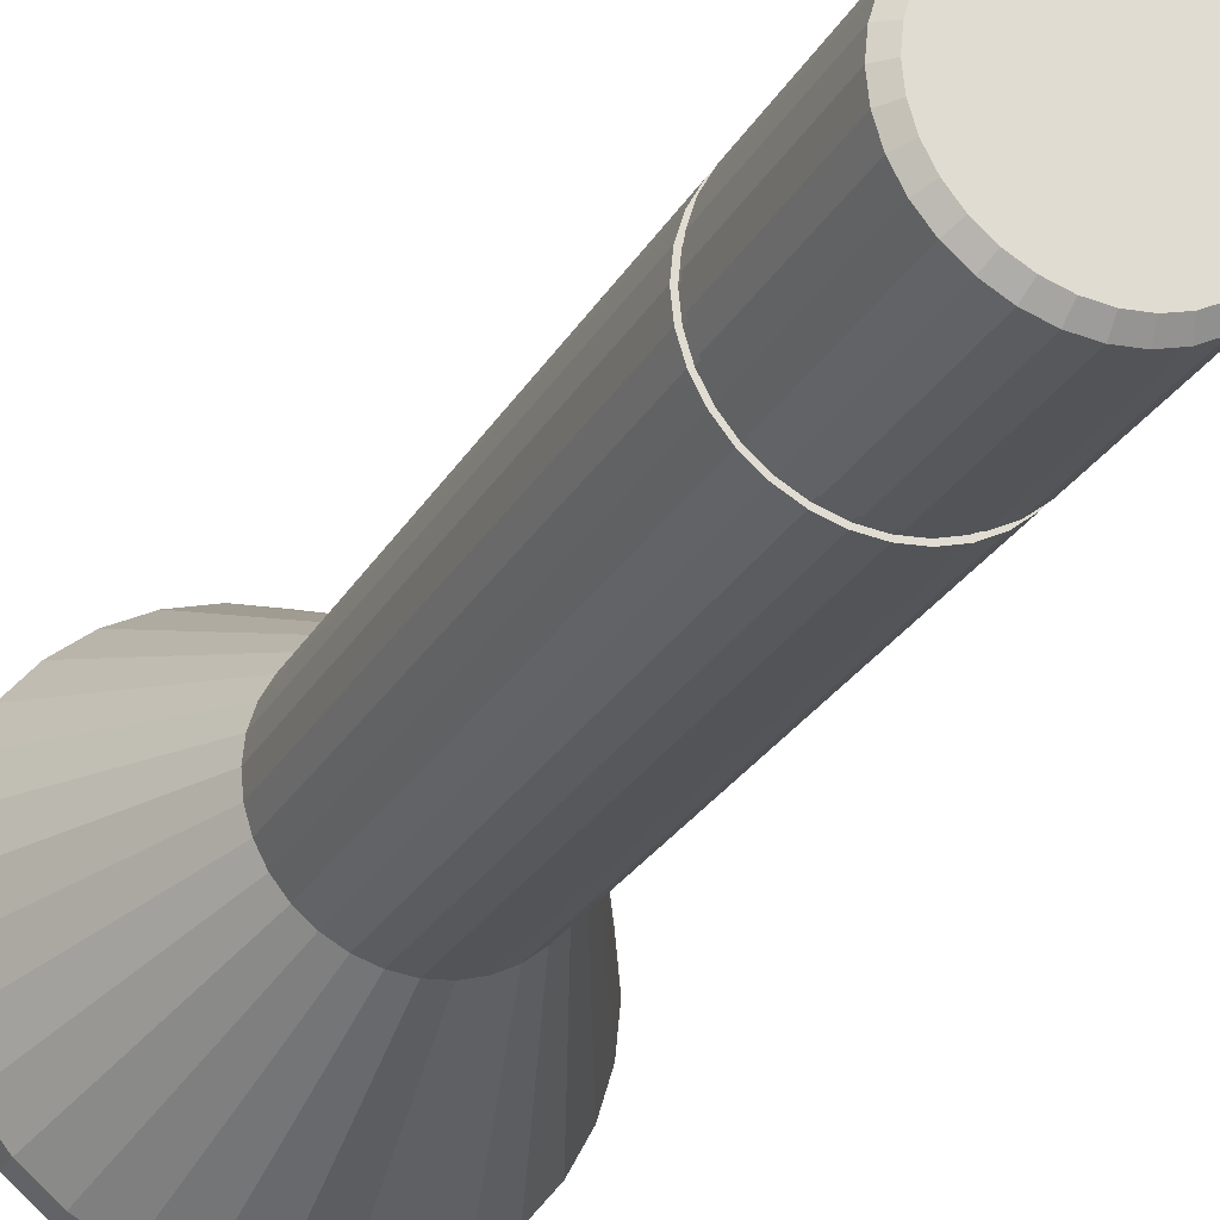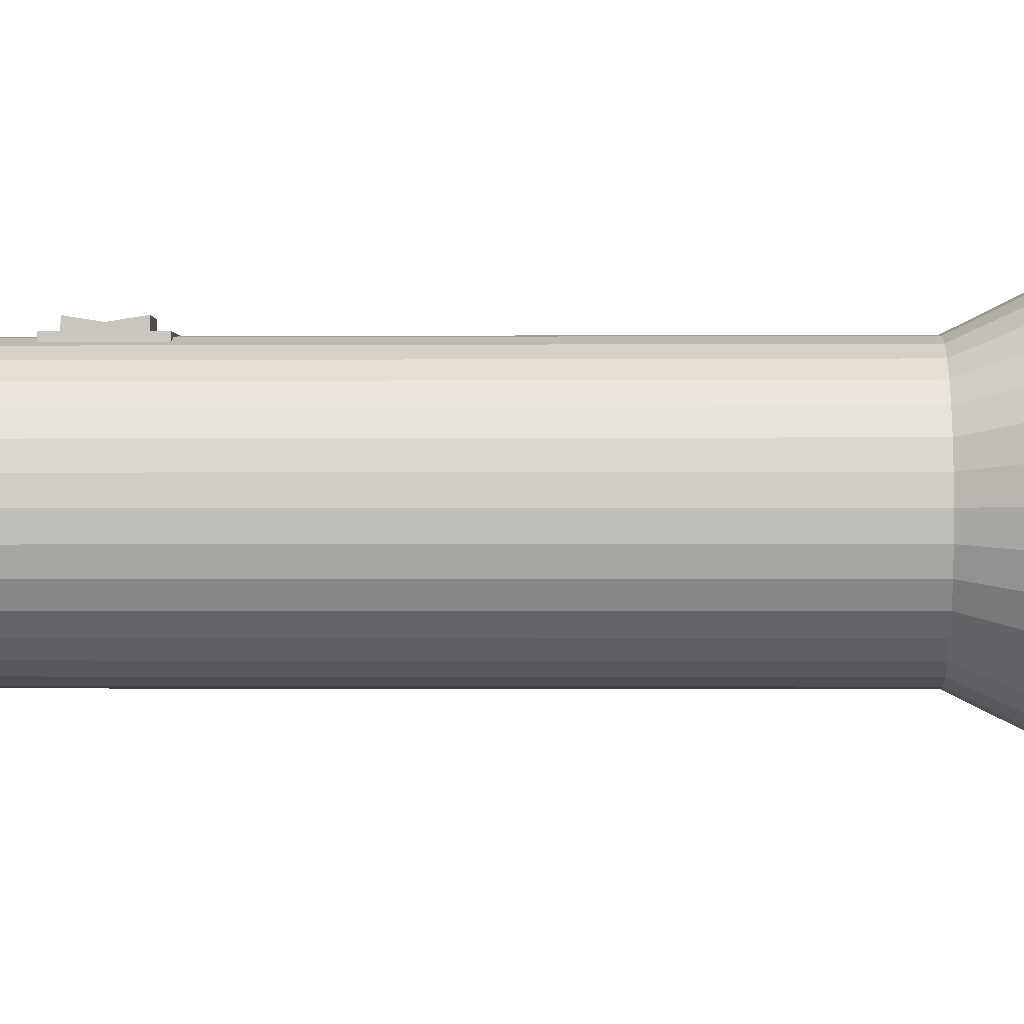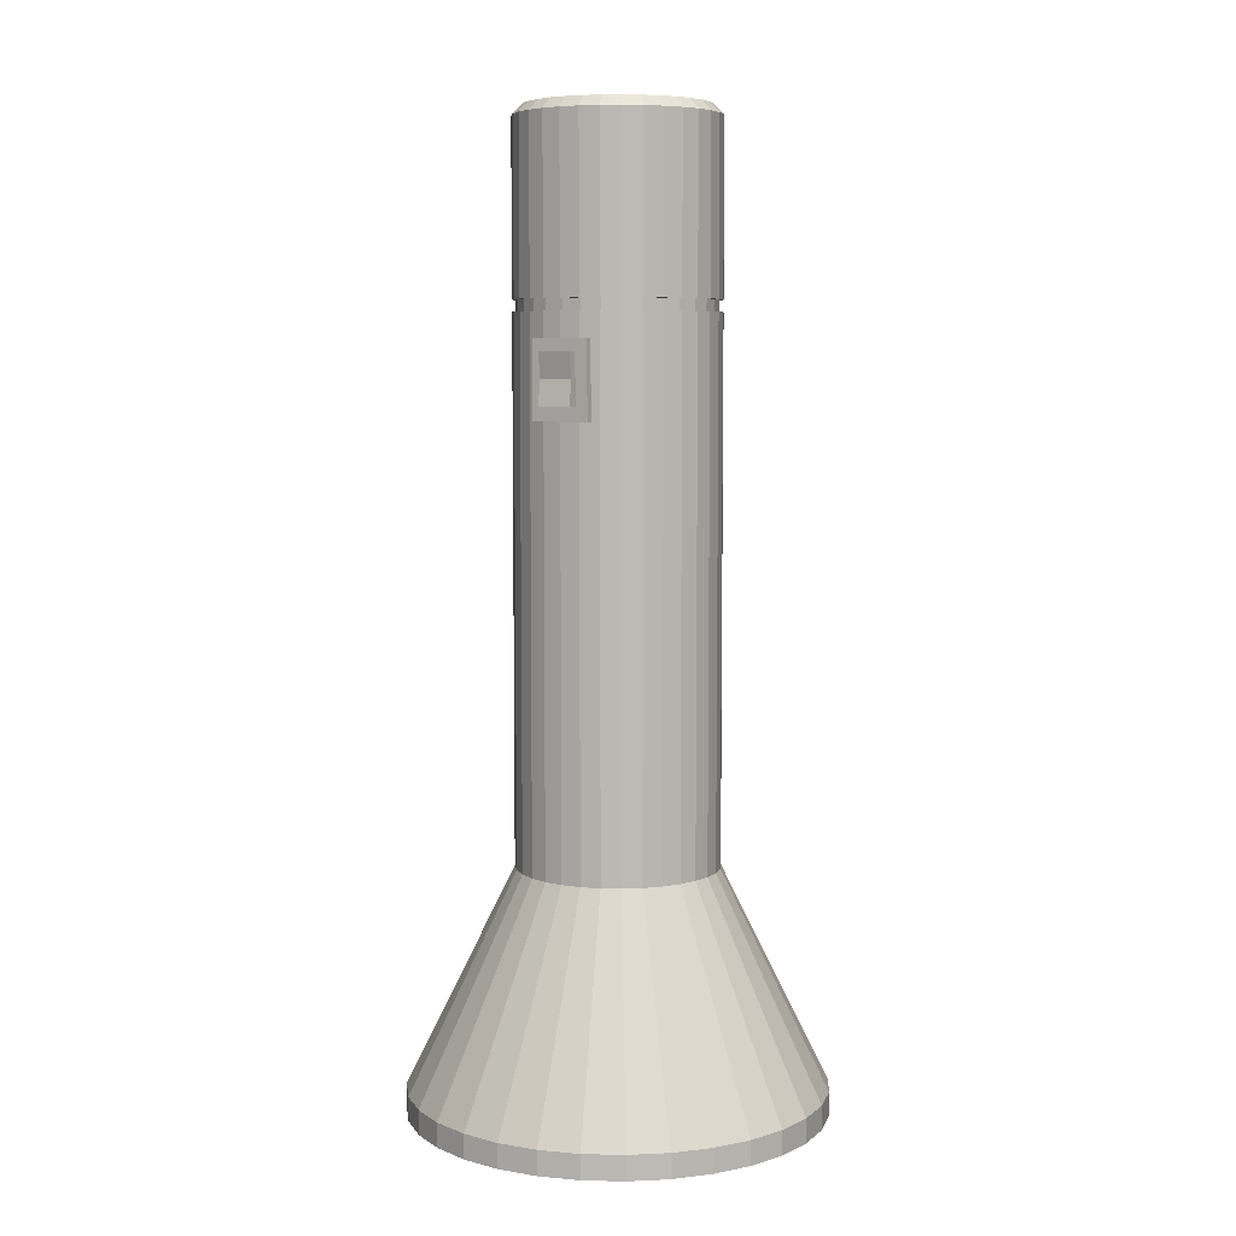
<metadata>
{"format":"obj","ext":"obj","renderer":"f3d","projection":"perspective","resolution":1024,"background":"white","views":[{"elev":-26.2,"azim":-23.6,"up":"+Y"},{"elev":-1.2,"azim":91.9,"up":"+Y"},{"elev":6.7,"azim":-148.2,"up":"+Z"}]}
</metadata>
<code>
o Cube
v -0.04003 0.574 -0.1561
v -0.04003 0.6207 -0.1561
v -0.04003 0.574 -0.2574
v -0.04003 0.6207 -0.2574
v 0.04003 0.574 -0.1561
v 0.04003 0.6207 -0.1561
v 0.04003 0.574 -0.2574
v 0.04003 0.6207 -0.2574
f 1 2 4 3
f 3 4 8 7
f 7 8 6 5
f 5 6 2 1
f 3 7 5 1
f 8 4 2 6
o Cube.001
v -0.02272 0.6176 -0.1714
v -0.02272 0.634 -0.1714
v -0.02272 0.6176 -0.2389
v -0.02272 0.634 -0.2389
v 0.02272 0.6176 -0.1714
v 0.02272 0.634 -0.1714
v 0.02272 0.6176 -0.2389
v 0.02272 0.634 -0.2389
v -0.02272 0.6124 -0.2052
v -0.02272 0.6287 -0.2052
v 0.02272 0.6124 -0.2052
v 0.02272 0.6287 -0.2052
f 17 18 12 11
f 11 12 16 15
f 19 20 14 13
f 13 14 10 9
f 17 19 13 9
f 20 18 10 14
f 16 12 18 20
f 11 15 19 17
f 15 16 20 19
f 9 10 18 17
o Cylinder.001
v -0 0.6142 -0.1228
v 0.0251 0.6117 -0.1228
v 0.04923 0.6044 -0.1228
v 0.07147 0.5925 -0.1228
v 0.09097 0.5765 -0.1228
v 0.107 0.557 -0.1228
v 0.1189 0.5348 -0.1228
v 0.1262 0.5106 -0.1228
v 0.1286 0.4855 -0.1228
v 0.1262 0.4604 -0.1228
v 0.1189 0.4363 -0.1228
v 0.107 0.4141 -0.1228
v 0.09097 0.3946 -0.1228
v 0.07147 0.3786 -0.1228
v 0.04923 0.3667 -0.1228
v 0.0251 0.3594 -0.1228
v -0 0.3569 -0.1228
v -0.0251 0.3594 -0.1228
v -0.04923 0.3667 -0.1228
v -0.07147 0.3786 -0.1228
v -0.09097 0.3946 -0.1228
v -0.107 0.4141 -0.1228
v -0.1189 0.4363 -0.1228
v -0.1262 0.4604 -0.1228
v -0.1286 0.4855 -0.1228
v -0.1262 0.5106 -0.1228
v -0.1189 0.5348 -0.1228
v -0.107 0.557 -0.1228
v -0.09097 0.5765 -0.1228
v -0.07147 0.5925 -0.1228
v -0.04923 0.6044 -0.1228
v -0.0251 0.6117 -0.1228
v 0 0.6193 -0.8343
v 0.02609 0.6167 -0.8343
v 0.05119 0.6091 -0.8343
v 0.07431 0.5968 -0.8343
v 0.09458 0.5801 -0.8343
v 0.1112 0.5599 -0.8343
v 0.1236 0.5367 -0.8343
v 0.1312 0.5116 -0.8343
v 0.1338 0.4855 -0.8343
v 0.1312 0.4595 -0.8343
v 0.1236 0.4344 -0.8343
v 0.1112 0.4112 -0.8343
v 0.09458 0.391 -0.8343
v 0.07431 0.3743 -0.8343
v 0.05119 0.362 -0.8343
v 0.02609 0.3544 -0.8343
v -0 0.3518 -0.8343
v -0.02609 0.3544 -0.8343
v -0.05119 0.362 -0.8343
v -0.07431 0.3743 -0.8343
v -0.09458 0.391 -0.8343
v -0.1112 0.4112 -0.8343
v -0.1236 0.4344 -0.8343
v -0.1312 0.4595 -0.8343
v -0.1338 0.4855 -0.8343
v -0.1312 0.5116 -0.8343
v -0.1236 0.5367 -0.8343
v -0.1112 0.5599 -0.8343
v -0.09458 0.5801 -0.8343
v -0.07431 0.5968 -0.8343
v -0.05119 0.6091 -0.8343
v -0.02609 0.6167 -0.8343
v 0 0.7625 -1.124
v 0.05404 0.7572 -1.124
v 0.106 0.7414 -1.124
v 0.1539 0.7158 -1.124
v 0.1959 0.6814 -1.124
v 0.2303 0.6394 -1.124
v 0.2559 0.5915 -1.124
v 0.2717 0.5396 -1.124
v 0.277 0.4855 -1.124
v 0.2717 0.4315 -1.124
v 0.2559 0.3796 -1.124
v 0.2303 0.3317 -1.124
v 0.1959 0.2897 -1.124
v 0.1539 0.2552 -1.124
v 0.106 0.2297 -1.124
v 0.05404 0.2139 -1.124
v 0 0.2086 -1.124
v -0.05404 0.2139 -1.124
v -0.106 0.2297 -1.124
v -0.1539 0.2552 -1.124
v -0.1959 0.2897 -1.124
v -0.2303 0.3317 -1.124
v -0.2559 0.3796 -1.124
v -0.2717 0.4315 -1.124
v -0.277 0.4855 -1.124
v -0.2717 0.5396 -1.124
v -0.2559 0.5915 -1.124
v -0.2303 0.6394 -1.124
v -0.1959 0.6814 -1.124
v -0.1539 0.7158 -1.124
v -0.106 0.7414 -1.124
v -0.05404 0.7572 -1.124
v -0 0.6056 0.1338
v 0 0.6193 0.1201
v 0.02342 0.6033 0.1338
v 0.02609 0.6167 0.1201
v 0.04593 0.5964 0.1338
v 0.05119 0.6091 0.1201
v 0.06669 0.5853 0.1338
v 0.07431 0.5968 0.1201
v 0.08488 0.5704 0.1338
v 0.09458 0.5801 0.1201
v 0.0998 0.5522 0.1338
v 0.1112 0.5599 0.1201
v 0.1109 0.5315 0.1338
v 0.1236 0.5367 0.1201
v 0.1177 0.509 0.1338
v 0.1312 0.5116 0.1201
v 0.12 0.4855 0.1338
v 0.1338 0.4855 0.1201
v 0.1177 0.4621 0.1338
v 0.1312 0.4595 0.1201
v 0.1109 0.4396 0.1338
v 0.1236 0.4344 0.1201
v 0.0998 0.4189 0.1338
v 0.1112 0.4112 0.1201
v 0.08488 0.4007 0.1338
v 0.09458 0.391 0.1201
v 0.06669 0.3857 0.1338
v 0.07431 0.3743 0.1201
v 0.04593 0.3746 0.1338
v 0.05119 0.362 0.1201
v 0.02342 0.3678 0.1338
v 0.02609 0.3544 0.1201
v -0 0.3655 0.1338
v -0 0.3518 0.1201
v -0.02342 0.3678 0.1338
v -0.02609 0.3544 0.1201
v -0.04593 0.3746 0.1338
v -0.05119 0.362 0.1201
v -0.06669 0.3857 0.1338
v -0.07431 0.3743 0.1201
v -0.08488 0.4007 0.1338
v -0.09458 0.391 0.1201
v -0.0998 0.4189 0.1338
v -0.1112 0.4112 0.1201
v -0.1109 0.4396 0.1338
v -0.1236 0.4344 0.1201
v -0.1177 0.4621 0.1338
v -0.1312 0.4595 0.1201
v -0.12 0.4855 0.1338
v -0.1338 0.4855 0.1201
v -0.1177 0.509 0.1338
v -0.1312 0.5116 0.1201
v -0.1109 0.5315 0.1338
v -0.1236 0.5367 0.1201
v -0.0998 0.5522 0.1338
v -0.1112 0.5599 0.1201
v -0.08488 0.5704 0.1338
v -0.09458 0.5801 0.1201
v -0.06669 0.5853 0.1338
v -0.07431 0.5968 0.1201
v -0.04593 0.5964 0.1338
v -0.05119 0.6091 0.1201
v -0.02342 0.6033 0.1338
v -0.02609 0.6167 0.1201
v -0 0.6142 -0.1073
v 0.02609 0.6167 -0.1073
v -0.0251 0.6117 -0.1073
v 0.05119 0.6091 -0.1073
v 0.07431 0.5968 -0.1073
v 0.09458 0.5801 -0.1073
v 0.1112 0.5599 -0.1073
v 0.1236 0.5367 -0.1073
v 0.1312 0.5116 -0.1073
v 0.1338 0.4855 -0.1073
v 0.1312 0.4595 -0.1073
v 0.1236 0.4344 -0.1073
v 0.1112 0.4112 -0.1073
v 0.09458 0.391 -0.1073
v 0.07431 0.3743 -0.1073
v 0.05119 0.362 -0.1073
v 0.02609 0.3544 -0.1073
v -0 0.3518 -0.1073
v -0.02609 0.3544 -0.1073
v -0.05119 0.362 -0.1073
v -0.07431 0.3743 -0.1073
v -0.09458 0.391 -0.1073
v -0.1112 0.4112 -0.1073
v -0.1236 0.4344 -0.1073
v -0.1312 0.4595 -0.1073
v -0.1338 0.4855 -0.1073
v -0.1312 0.5116 -0.1073
v -0.1236 0.5367 -0.1073
v -0.1112 0.5599 -0.1073
v -0.09458 0.5801 -0.1073
v -0.07431 0.5968 -0.1073
v -0.05119 0.6091 -0.1073
v 0 0.6193 -0.1228
v 0.02609 0.6167 -0.1228
v 0.05119 0.6091 -0.1228
v 0.07431 0.5968 -0.1228
v 0.09458 0.5801 -0.1228
v 0.1112 0.5599 -0.1228
v 0.1236 0.5367 -0.1228
v 0.1312 0.5116 -0.1228
v 0.1338 0.4855 -0.1228
v 0.1312 0.4595 -0.1228
v 0.1236 0.4344 -0.1228
v 0.1112 0.4112 -0.1228
v 0.09458 0.391 -0.1228
v 0.07431 0.3743 -0.1228
v 0.05119 0.362 -0.1228
v 0.02609 0.3544 -0.1228
v -0 0.3518 -0.1228
v -0.02609 0.3544 -0.1228
v -0.05119 0.362 -0.1228
v -0.07431 0.3743 -0.1228
v -0.09458 0.391 -0.1228
v -0.1112 0.4112 -0.1228
v -0.1236 0.4344 -0.1228
v -0.1312 0.4595 -0.1228
v -0.1338 0.4855 -0.1228
v -0.1312 0.5116 -0.1228
v -0.1236 0.5367 -0.1228
v -0.1112 0.5599 -0.1228
v -0.09458 0.5801 -0.1228
v -0.07431 0.5968 -0.1228
v -0.05119 0.6091 -0.1228
v -0.02609 0.6167 -0.1228
v 0.0251 0.6117 -0.1073
v 0.04923 0.6044 -0.1073
v 0 0.6193 -0.1073
v -0.04923 0.6044 -0.1073
v -0.02609 0.6167 -0.1073
v -0.07147 0.5925 -0.1073
v -0.09097 0.5765 -0.1073
v -0.107 0.557 -0.1073
v -0.1189 0.5348 -0.1073
v -0.1262 0.5106 -0.1073
v -0.1286 0.4855 -0.1073
v -0.1262 0.4604 -0.1073
v -0.1189 0.4363 -0.1073
v -0.107 0.4141 -0.1073
v -0.09097 0.3946 -0.1073
v -0.07147 0.3786 -0.1073
v -0.04923 0.3667 -0.1073
v -0.0251 0.3594 -0.1073
v -0 0.3569 -0.1073
v 0.0251 0.3594 -0.1073
v 0.04923 0.3667 -0.1073
v 0.07147 0.3786 -0.1073
v 0.09097 0.3946 -0.1073
v 0.107 0.4141 -0.1073
v 0.1189 0.4363 -0.1073
v 0.1262 0.4604 -0.1073
v 0.1286 0.4855 -0.1073
v 0.1262 0.5106 -0.1073
v 0.1189 0.5348 -0.1073
v 0.107 0.557 -0.1073
v 0.09097 0.5765 -0.1073
v 0.07147 0.5925 -0.1073
v 0 0.7386 -1.157
v 0.04936 0.7337 -1.157
v 0.09683 0.7193 -1.157
v 0.1406 0.6959 -1.157
v 0.1789 0.6645 -1.157
v 0.2104 0.6261 -1.157
v 0.2338 0.5824 -1.157
v 0.2482 0.5349 -1.157
v 0.253 0.4855 -1.157
v 0.2482 0.4362 -1.157
v 0.2338 0.3887 -1.157
v 0.2104 0.345 -1.157
v 0.1789 0.3066 -1.157
v 0.1406 0.2752 -1.157
v 0.09683 0.2518 -1.157
v 0.04936 0.2374 -1.157
v 0 0.2325 -1.157
v -0.04936 0.2374 -1.157
v -0.09683 0.2518 -1.157
v -0.1406 0.2752 -1.157
v -0.1789 0.3066 -1.157
v -0.2104 0.345 -1.157
v -0.2338 0.3887 -1.157
v -0.2482 0.4362 -1.157
v -0.253 0.4855 -1.157
v -0.2482 0.5349 -1.157
v -0.2338 0.5824 -1.157
v -0.2104 0.6261 -1.157
v -0.1789 0.6645 -1.157
v -0.1406 0.6959 -1.157
v -0.09683 0.7193 -1.157
v -0.04936 0.7337 -1.157
v 0 0.7625 -1.157
v 0.05404 0.7572 -1.157
v 0.106 0.7414 -1.157
v 0.1539 0.7158 -1.157
v 0.1959 0.6814 -1.157
v 0.2303 0.6394 -1.157
v 0.2559 0.5915 -1.157
v 0.2717 0.5396 -1.157
v 0.277 0.4855 -1.157
v 0.2717 0.4315 -1.157
v 0.2559 0.3796 -1.157
v 0.2303 0.3317 -1.157
v 0.1959 0.2897 -1.157
v 0.1539 0.2552 -1.157
v 0.106 0.2297 -1.157
v 0.05404 0.2139 -1.157
v 0 0.2086 -1.157
v -0.05404 0.2139 -1.157
v -0.106 0.2297 -1.157
v -0.1539 0.2552 -1.157
v -0.1959 0.2897 -1.157
v -0.2303 0.3317 -1.157
v -0.2559 0.3796 -1.157
v -0.2717 0.4315 -1.157
v -0.277 0.4855 -1.157
v -0.2717 0.5396 -1.157
v -0.2559 0.5915 -1.157
v -0.2303 0.6394 -1.157
v -0.1959 0.6814 -1.157
v -0.1539 0.7158 -1.157
v -0.106 0.7414 -1.157
v -0.05404 0.7572 -1.157
v 0 0.7386 -1.139
v 0.04936 0.7337 -1.139
v 0.09683 0.7193 -1.139
v 0.1406 0.6959 -1.139
v 0.1789 0.6645 -1.139
v 0.2104 0.6261 -1.139
v 0.2338 0.5824 -1.139
v 0.2482 0.5349 -1.139
v 0.253 0.4855 -1.139
v 0.2482 0.4362 -1.139
v 0.2338 0.3887 -1.139
v 0.2104 0.345 -1.139
v 0.1789 0.3066 -1.139
v 0.1406 0.2752 -1.139
v 0.09683 0.2518 -1.139
v 0.04936 0.2374 -1.139
v 0 0.2325 -1.139
v -0.04936 0.2374 -1.139
v -0.09683 0.2518 -1.139
v -0.1406 0.2752 -1.139
v -0.1789 0.3066 -1.139
v -0.2104 0.345 -1.139
v -0.2338 0.3887 -1.139
v -0.2482 0.4362 -1.139
v -0.253 0.4855 -1.139
v -0.2482 0.5349 -1.139
v -0.2338 0.5824 -1.139
v -0.2104 0.6261 -1.139
v -0.1789 0.6645 -1.139
v -0.1406 0.6959 -1.139
v -0.09683 0.7193 -1.139
v -0.04936 0.7337 -1.139
v 0.1312 0.4595 -0.8178
v 0.1338 0.4855 -0.8178
v -0.05119 0.362 -0.8178
v -0.02609 0.3544 -0.8178
v -0.1112 0.5599 -0.8178
v -0.1236 0.5367 -0.8178
v 0.1112 0.5599 -0.8178
v 0.09458 0.5801 -0.8178
v 0.05119 0.362 -0.8178
v 0.07431 0.3743 -0.8178
v -0.1312 0.4595 -0.8178
v -0.1236 0.4344 -0.8178
v 0.02609 0.6167 -0.8178
v 0 0.6193 -0.8178
v -0.02609 0.6167 -0.8178
v 0.1236 0.4344 -0.8178
v -0.07431 0.3743 -0.8178
v -0.09458 0.5801 -0.8178
v 0.1236 0.5367 -0.8178
v 0.02609 0.3544 -0.8178
v -0.1338 0.4855 -0.8178
v 0.05119 0.6091 -0.8178
v 0.1112 0.4112 -0.8178
v -0.09458 0.391 -0.8178
v -0.07431 0.5968 -0.8178
v 0.1312 0.5116 -0.8178
v -0 0.3518 -0.8178
v -0.1312 0.5116 -0.8178
v 0.07431 0.5968 -0.8178
v 0.09458 0.391 -0.8178
v -0.1112 0.4112 -0.8178
v -0.05119 0.6091 -0.8178
f 57 58 90 89
f 84 53 85 116
f 71 72 104 103
f 58 59 91 90
f 72 73 105 104
f 59 60 92 91
f 73 74 106 105
f 60 61 93 92
f 74 75 107 106
f 61 62 94 93
f 75 76 108 107
f 62 63 95 94
f 76 77 109 108
f 63 64 96 95
f 77 78 110 109
f 64 65 97 96
f 78 79 111 110
f 65 66 98 97
f 79 80 112 111
f 66 67 99 98
f 53 54 86 85
f 80 81 113 112
f 67 68 100 99
f 54 55 87 86
f 81 82 114 113
f 68 69 101 100
f 55 56 88 87
f 82 83 115 114
f 69 70 102 101
f 56 57 89 88
f 83 84 116 115
f 70 71 103 102
f 243 244 387 404
f 234 235 384 403
f 225 226 382 402
f 216 217 380 401
f 238 239 378 400
f 229 230 376 399
f 220 221 374 398
f 242 243 404 397
f 233 234 403 396
f 224 225 402 395
f 215 216 401 394
f 237 238 400 393
f 228 229 399 392
f 219 220 398 391
f 241 242 397 390
f 232 233 396 389
f 223 224 395 388
f 214 215 394 385
f 236 237 393 383
f 227 228 392 381
f 218 219 391 379
f 240 241 390 377
f 231 232 389 375
f 222 223 388 373
f 244 213 386 387
f 213 214 385 386
f 235 236 383 384
f 226 227 381 382
f 217 218 379 380
f 239 240 377 378
f 230 231 375 376
f 221 222 373 374
f 249 180 118 247
f 184 122 124 185
f 185 124 126 186
f 186 126 128 187
f 187 128 130 188
f 188 130 132 189
f 189 132 134 190
f 190 134 136 191
f 191 136 138 192
f 192 138 140 193
f 193 140 142 194
f 194 142 144 195
f 195 144 146 196
f 196 146 148 197
f 197 148 150 198
f 198 150 152 199
f 199 152 154 200
f 200 154 156 201
f 201 156 158 202
f 202 158 160 203
f 203 160 162 204
f 204 162 164 205
f 205 164 166 206
f 206 166 168 207
f 207 168 170 208
f 208 170 172 209
f 209 172 174 210
f 210 174 176 211
f 211 176 178 212
f 212 178 180 249
f 247 118 120 182
f 182 120 122 184
f 120 118 117 119
f 122 120 119 121
f 124 122 121 123
f 126 124 123 125
f 128 126 125 127
f 130 128 127 129
f 132 130 129 131
f 134 132 131 133
f 136 134 133 135
f 138 136 135 137
f 140 138 137 139
f 142 140 139 141
f 144 142 141 143
f 146 144 143 145
f 148 146 145 147
f 150 148 147 149
f 152 150 149 151
f 154 152 151 153
f 156 154 153 155
f 158 156 155 157
f 160 158 157 159
f 162 160 159 161
f 164 162 161 163
f 166 164 163 165
f 168 166 165 167
f 170 168 167 169
f 172 170 169 171
f 174 172 171 173
f 176 174 173 175
f 178 176 175 177
f 180 178 177 179
f 118 180 179 117
f 119 117 179 177 175 173 171 169 167 165 163 161 159 157 155 153 151 149 147 145 143 141 139 137 135 133 131 129 127 125 123 121
f 22 245 246 23
f 21 181 245 22
f 51 248 183 52
f 50 250 248 51
f 49 251 250 50
f 48 252 251 49
f 47 253 252 48
f 46 254 253 47
f 45 255 254 46
f 44 256 255 45
f 43 257 256 44
f 42 258 257 43
f 41 259 258 42
f 40 260 259 41
f 39 261 260 40
f 38 262 261 39
f 37 263 262 38
f 36 264 263 37
f 35 265 264 36
f 34 266 265 35
f 33 267 266 34
f 32 268 267 33
f 31 269 268 32
f 30 270 269 31
f 29 271 270 30
f 28 272 271 29
f 27 273 272 28
f 26 274 273 27
f 25 275 274 26
f 24 276 275 25
f 23 246 276 24
f 52 183 181 21
f 21 22 214 213
f 22 23 215 214
f 23 24 216 215
f 24 25 217 216
f 25 26 218 217
f 26 27 219 218
f 27 28 220 219
f 28 29 221 220
f 29 30 222 221
f 30 31 223 222
f 31 32 224 223
f 32 33 225 224
f 33 34 226 225
f 34 35 227 226
f 35 36 228 227
f 36 37 229 228
f 37 38 230 229
f 38 39 231 230
f 39 40 232 231
f 40 41 233 232
f 41 42 234 233
f 42 43 235 234
f 43 44 236 235
f 44 45 237 236
f 45 46 238 237
f 46 47 239 238
f 47 48 240 239
f 48 49 241 240
f 49 50 242 241
f 50 51 243 242
f 51 52 244 243
f 52 21 213 244
f 246 245 182 184
f 245 181 247 182
f 183 248 212 249
f 248 250 211 212
f 250 251 210 211
f 251 252 209 210
f 252 253 208 209
f 253 254 207 208
f 254 255 206 207
f 255 256 205 206
f 256 257 204 205
f 257 258 203 204
f 258 259 202 203
f 259 260 201 202
f 260 261 200 201
f 261 262 199 200
f 262 263 198 199
f 263 264 197 198
f 264 265 196 197
f 265 266 195 196
f 266 267 194 195
f 267 268 193 194
f 268 269 192 193
f 269 270 191 192
f 270 271 190 191
f 271 272 189 190
f 272 273 188 189
f 273 274 187 188
f 274 275 186 187
f 275 276 185 186
f 276 246 184 185
f 181 183 249 247
f 374 373 62 61
f 376 375 71 70
f 378 377 80 79
f 380 379 58 57
f 382 381 67 66
f 384 383 76 75
f 386 385 54 53
f 387 386 53 84
f 373 388 63 62
f 375 389 72 71
f 377 390 81 80
f 379 391 59 58
f 381 392 68 67
f 383 393 77 76
f 385 394 55 54
f 388 395 64 63
f 389 396 73 72
f 390 397 82 81
f 391 398 60 59
f 392 399 69 68
f 393 400 78 77
f 394 401 56 55
f 395 402 65 64
f 396 403 74 73
f 397 404 83 82
f 398 374 61 60
f 399 376 70 69
f 400 378 79 78
f 401 380 57 56
f 402 382 66 65
f 403 384 75 74
f 404 387 84 83
f 106 107 331 330
f 300 301 365 364
f 93 94 318 317
f 107 108 332 331
f 94 95 319 318
f 108 109 333 332
f 95 96 320 319
f 109 110 334 333
f 96 97 321 320
f 110 111 335 334
f 97 98 322 321
f 111 112 336 335
f 98 99 323 322
f 85 86 310 309
f 112 113 337 336
f 99 100 324 323
f 86 87 311 310
f 113 114 338 337
f 100 101 325 324
f 87 88 312 311
f 114 115 339 338
f 101 102 326 325
f 88 89 313 312
f 115 116 340 339
f 102 103 327 326
f 89 90 314 313
f 116 85 309 340
f 103 104 328 327
f 90 91 315 314
f 104 105 329 328
f 91 92 316 315
f 105 106 330 329
f 92 93 317 316
f 278 277 309 310
f 279 278 310 311
f 280 279 311 312
f 281 280 312 313
f 282 281 313 314
f 283 282 314 315
f 284 283 315 316
f 285 284 316 317
f 286 285 317 318
f 287 286 318 319
f 288 287 319 320
f 289 288 320 321
f 290 289 321 322
f 291 290 322 323
f 292 291 323 324
f 293 292 324 325
f 294 293 325 326
f 295 294 326 327
f 296 295 327 328
f 297 296 328 329
f 298 297 329 330
f 299 298 330 331
f 300 299 331 332
f 301 300 332 333
f 302 301 333 334
f 303 302 334 335
f 304 303 335 336
f 305 304 336 337
f 306 305 337 338
f 307 306 338 339
f 308 307 339 340
f 277 308 340 309
f 287 288 352 351
f 301 302 366 365
f 288 289 353 352
f 302 303 367 366
f 289 290 354 353
f 303 304 368 367
f 290 291 355 354
f 277 278 342 341
f 304 305 369 368
f 291 292 356 355
f 278 279 343 342
f 305 306 370 369
f 292 293 357 356
f 279 280 344 343
f 306 307 371 370
f 293 294 358 357
f 280 281 345 344
f 307 308 372 371
f 294 295 359 358
f 281 282 346 345
f 308 277 341 372
f 295 296 360 359
f 282 283 347 346
f 296 297 361 360
f 283 284 348 347
f 297 298 362 361
f 284 285 349 348
f 298 299 363 362
f 285 286 350 349
f 299 300 364 363
f 286 287 351 350
f 341 342 343 344 345 346 347 348 349 350 351 352 353 354 355 356 357 358 359 360 361 362 363 364 365 366 367 368 369 370 371 372

</code>
